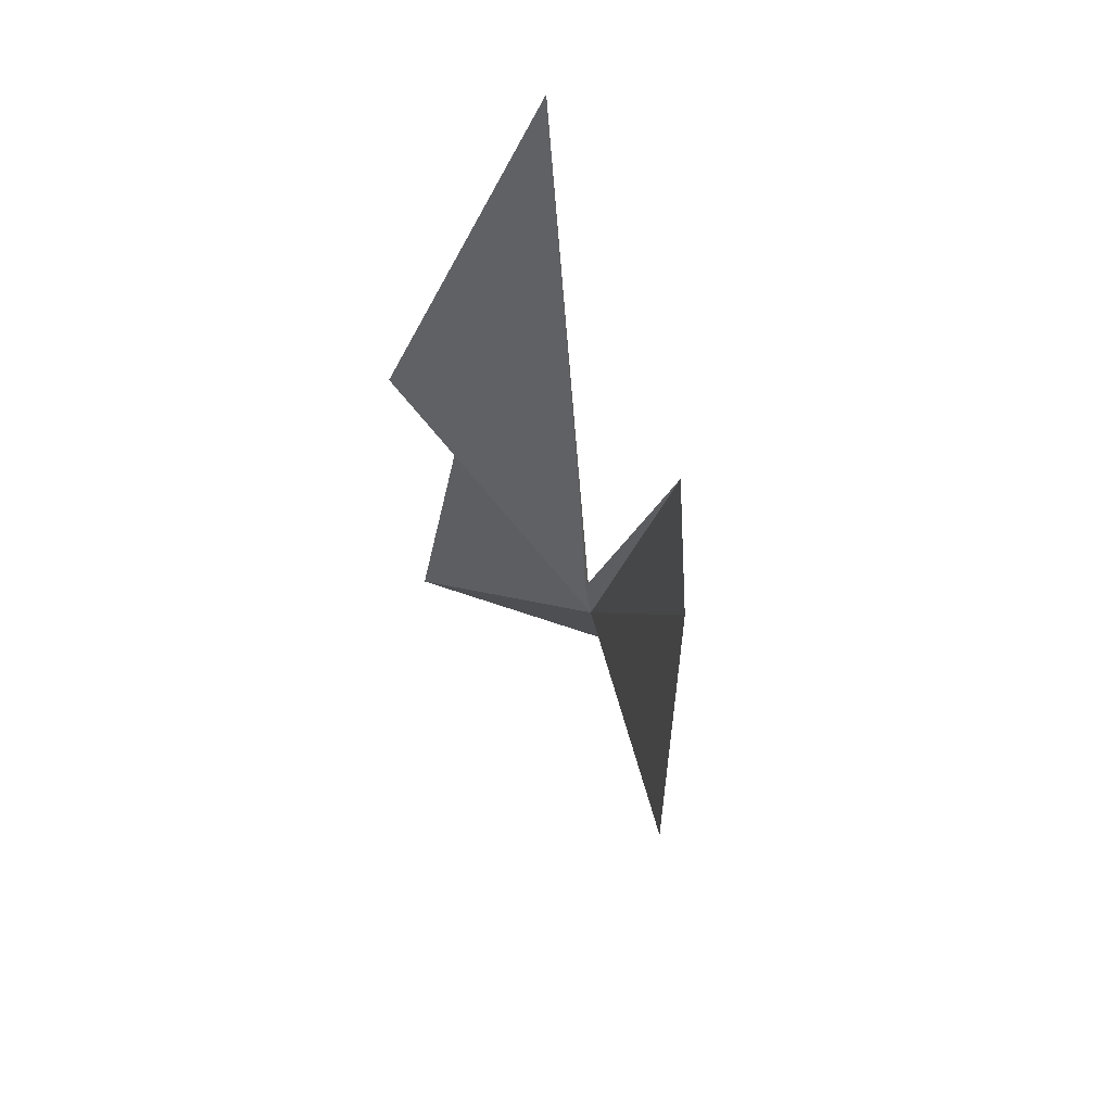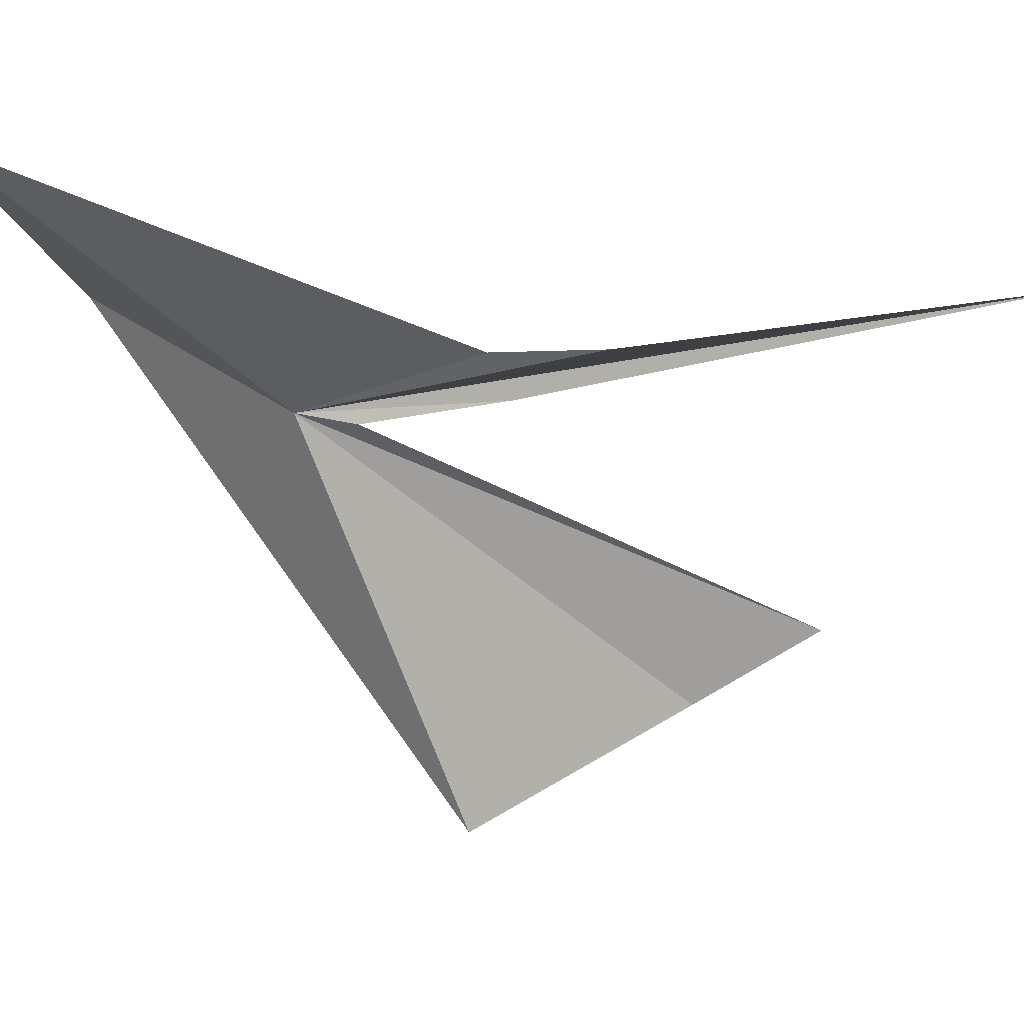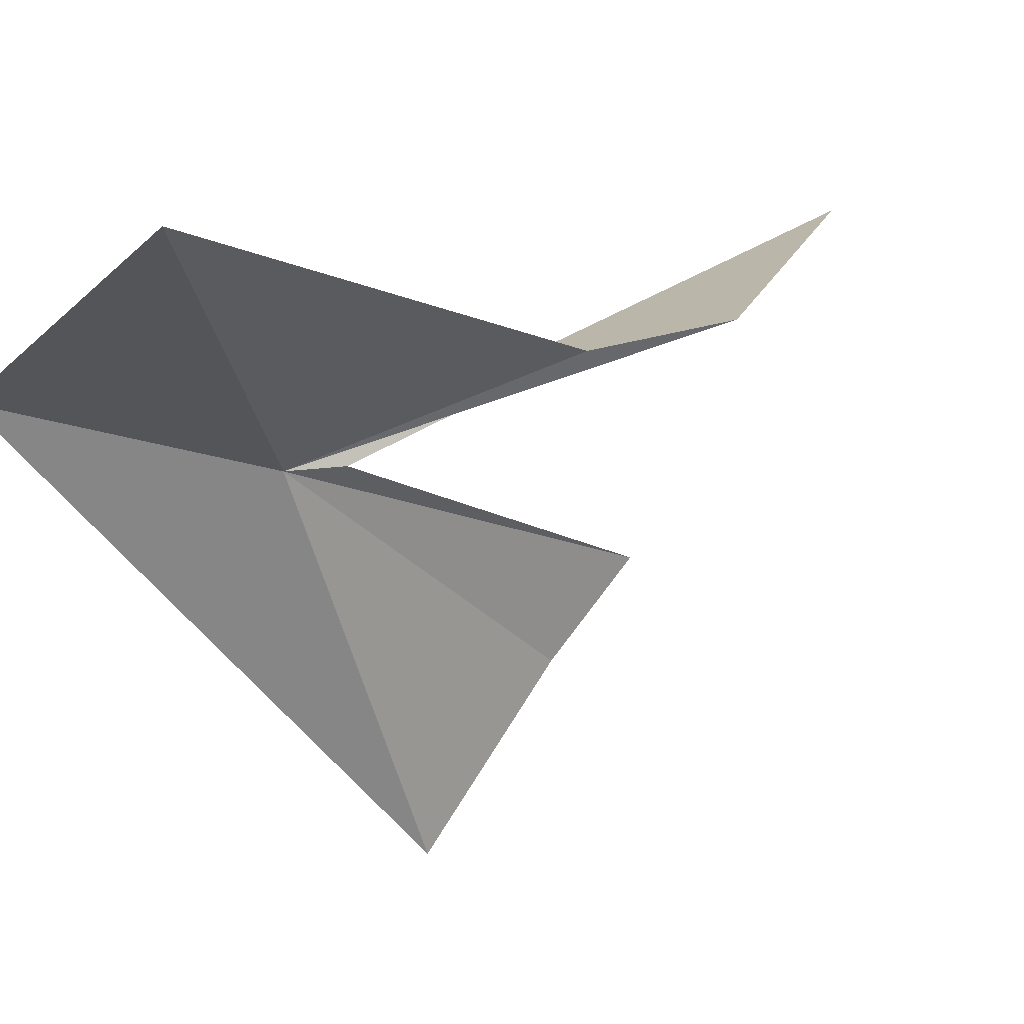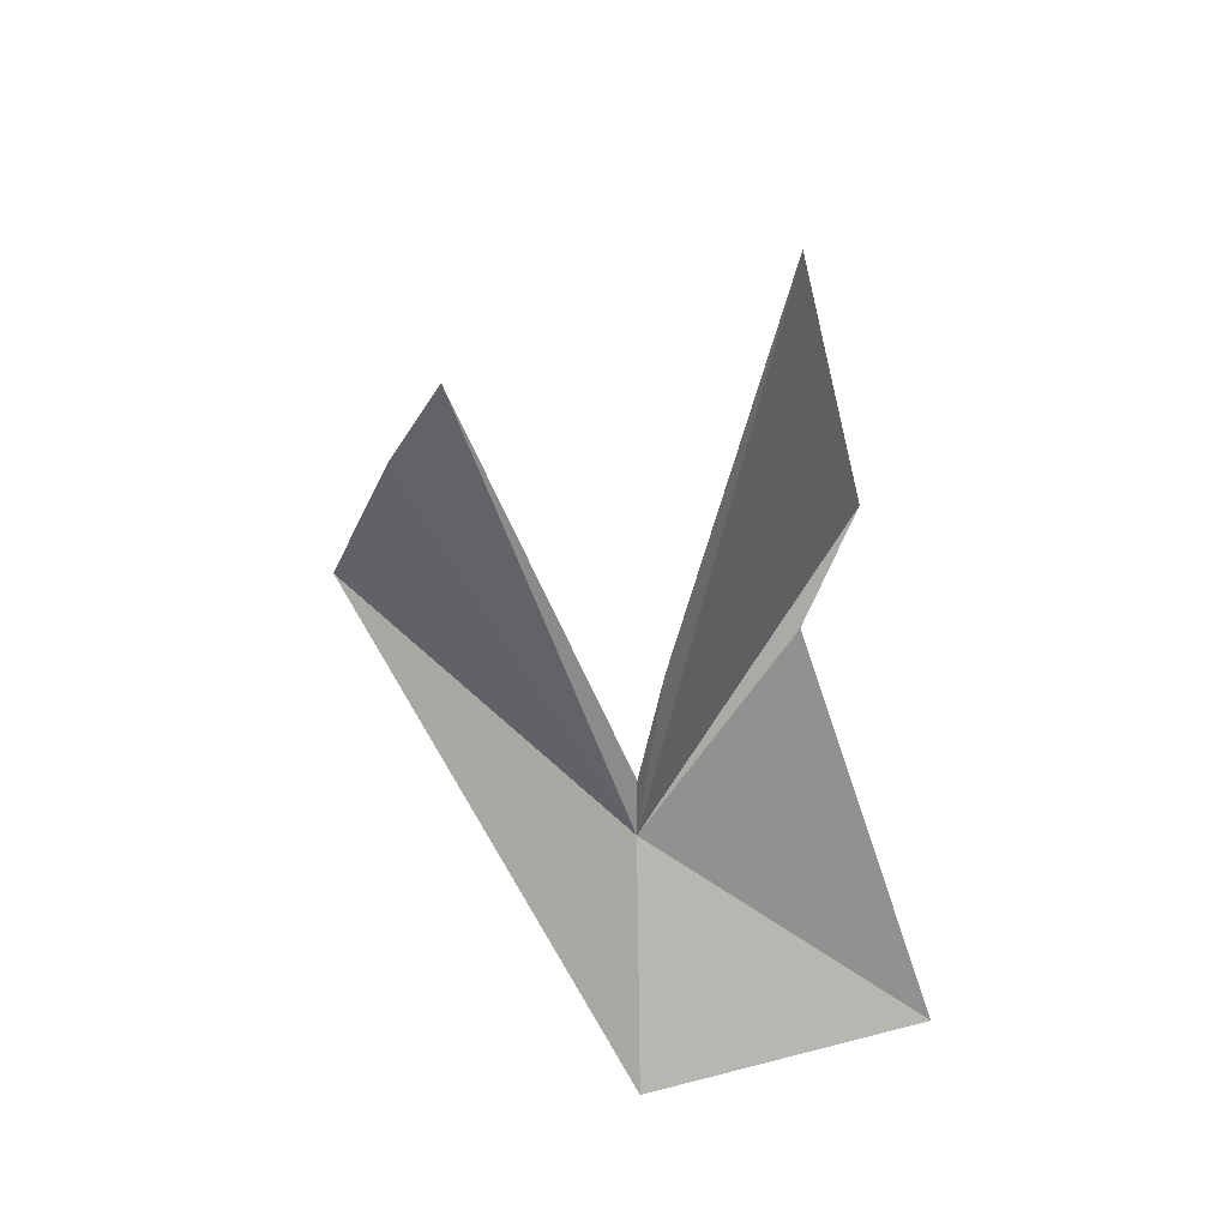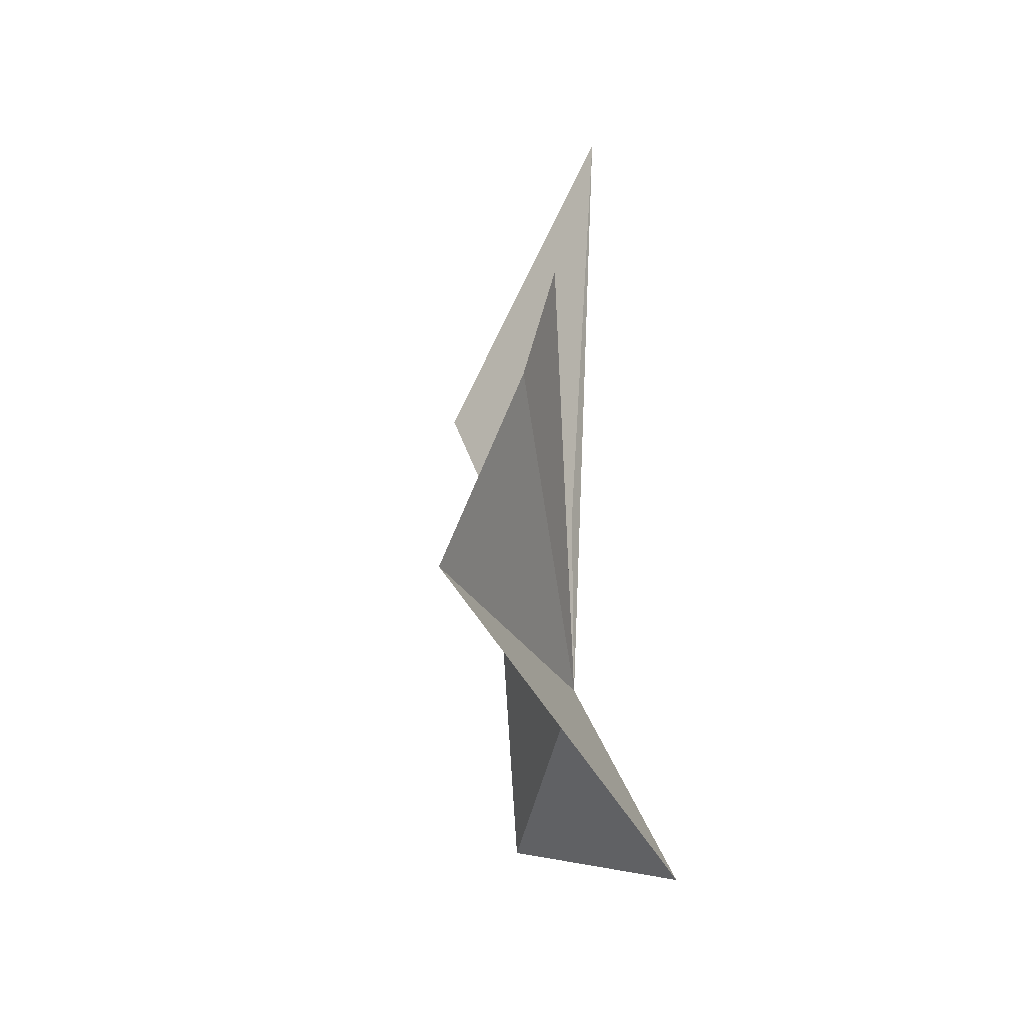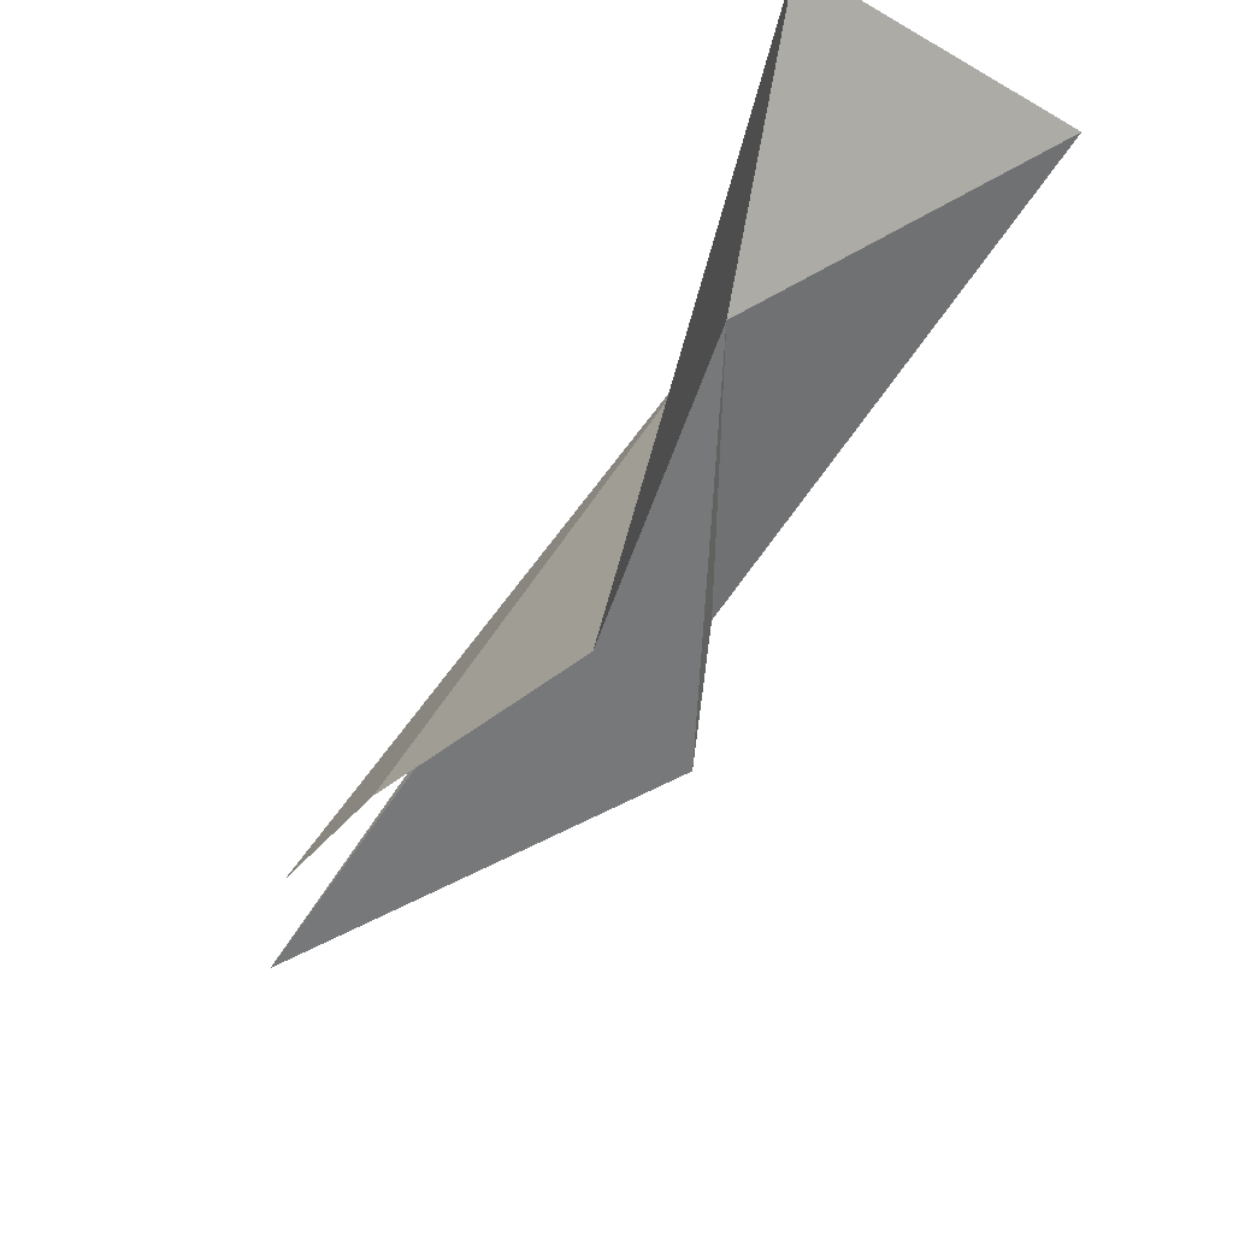
<metadata>
{"format":"obj","ext":"obj","renderer":"f3d","projection":"perspective","resolution":1024,"background":"white","views":[{"elev":53.5,"azim":-8.9,"up":"+Z"},{"elev":14.3,"azim":-77.4,"up":"+Y"},{"elev":16.1,"azim":-134.7,"up":"+Y"},{"elev":35.2,"azim":126.7,"up":"+Z"},{"elev":0.3,"azim":22.6,"up":"+Z"},{"elev":-73.2,"azim":144.9,"up":"+Y"}]}
</metadata>
<code>
v 113.2 98.69 4.005
v 113.1 98.63 4.665
v 113 98.94 6.16
v 113.2 94.57 5.692
v 114.2 99.54 1.547
v 112.8 100.2 11.13
v 111 99.85 7.458
v 113.7 96.71 9.024
v 111.3 101.4 1.376
v 111.7 99.65 6.243
v 113.6 95.9 7.81
f 1 3 2
f 1 4 5
f 1 7 6
f 1 2 8
f 1 5 9
f 1 9 10
f 1 6 3
f 1 8 11
f 1 10 7
f 1 11 4

</code>
